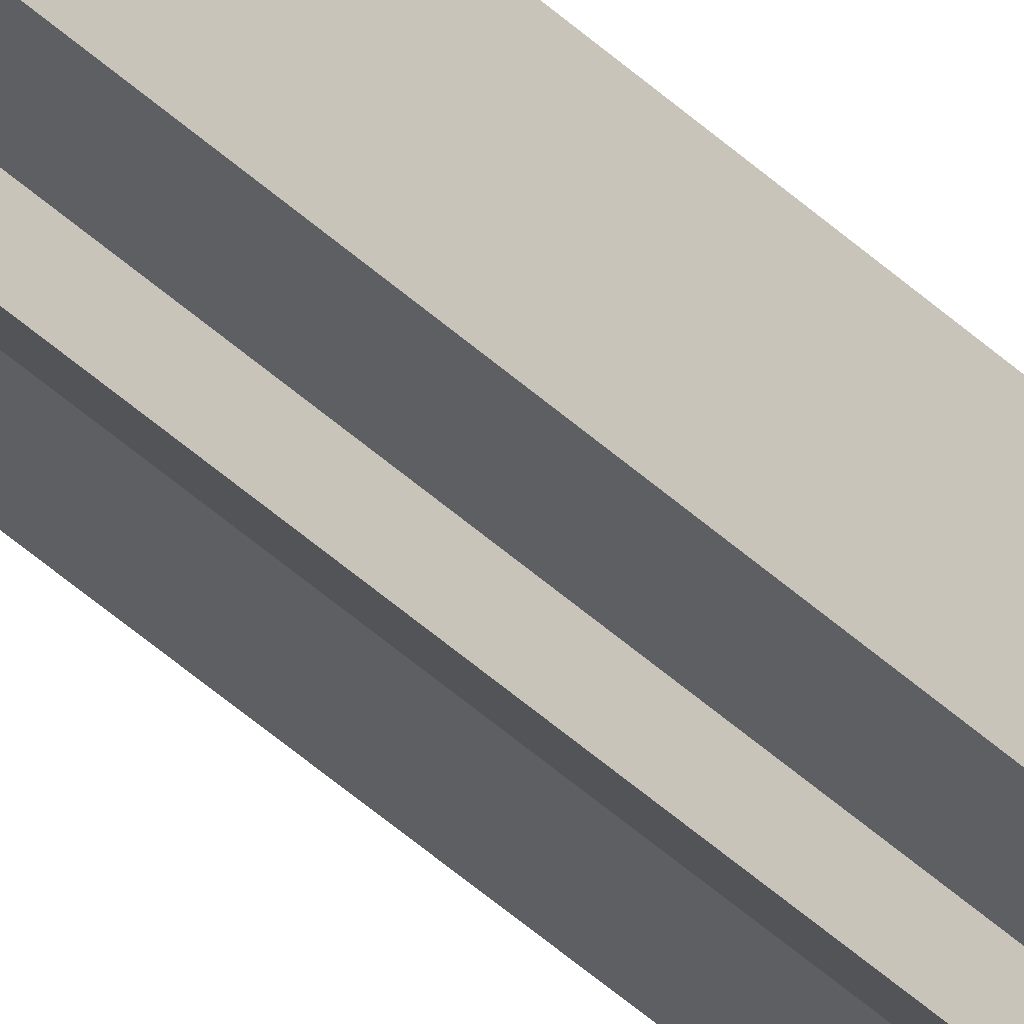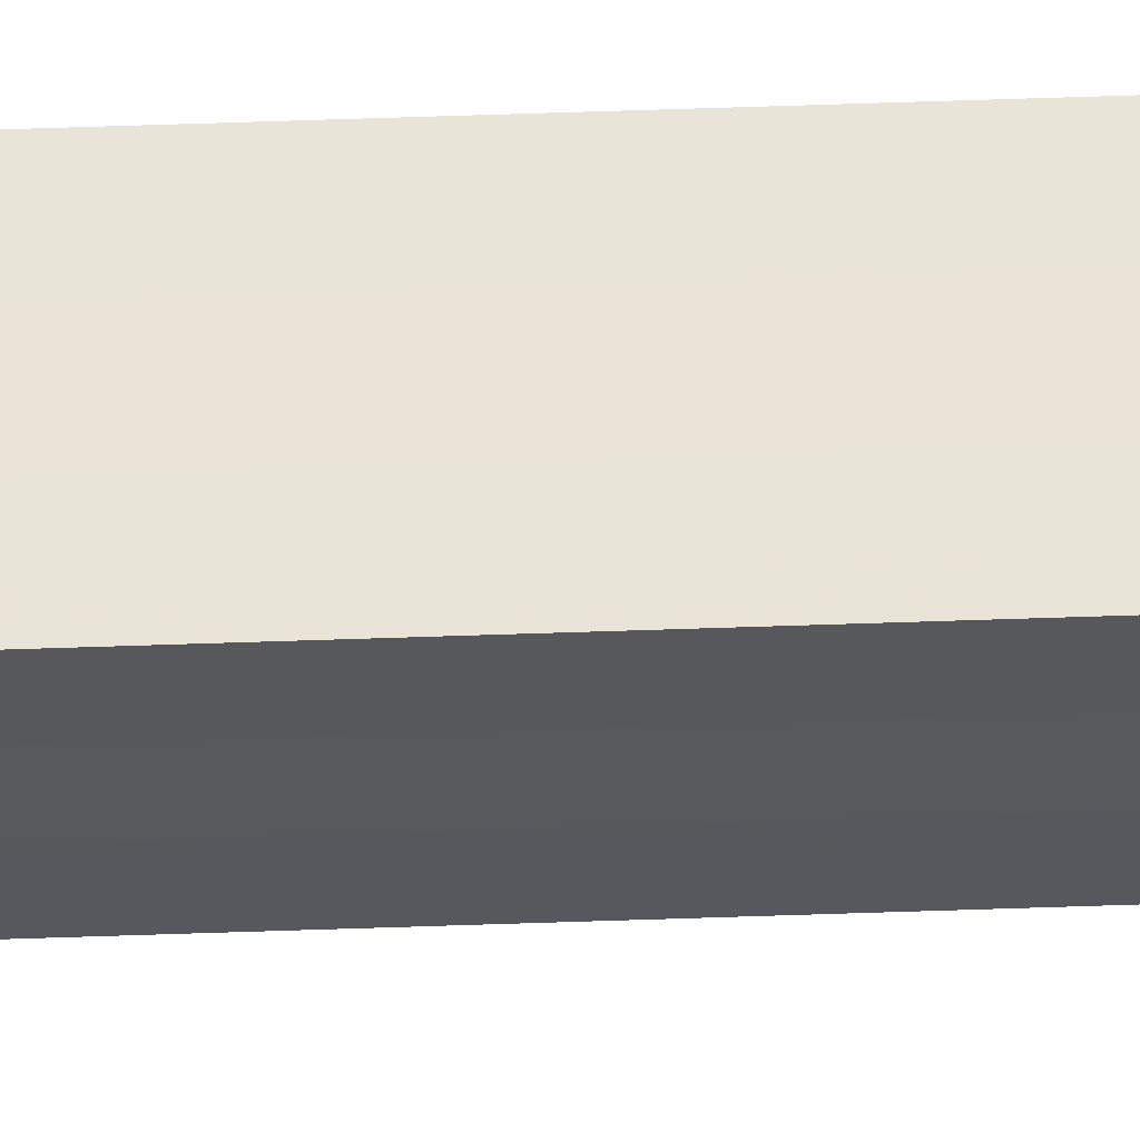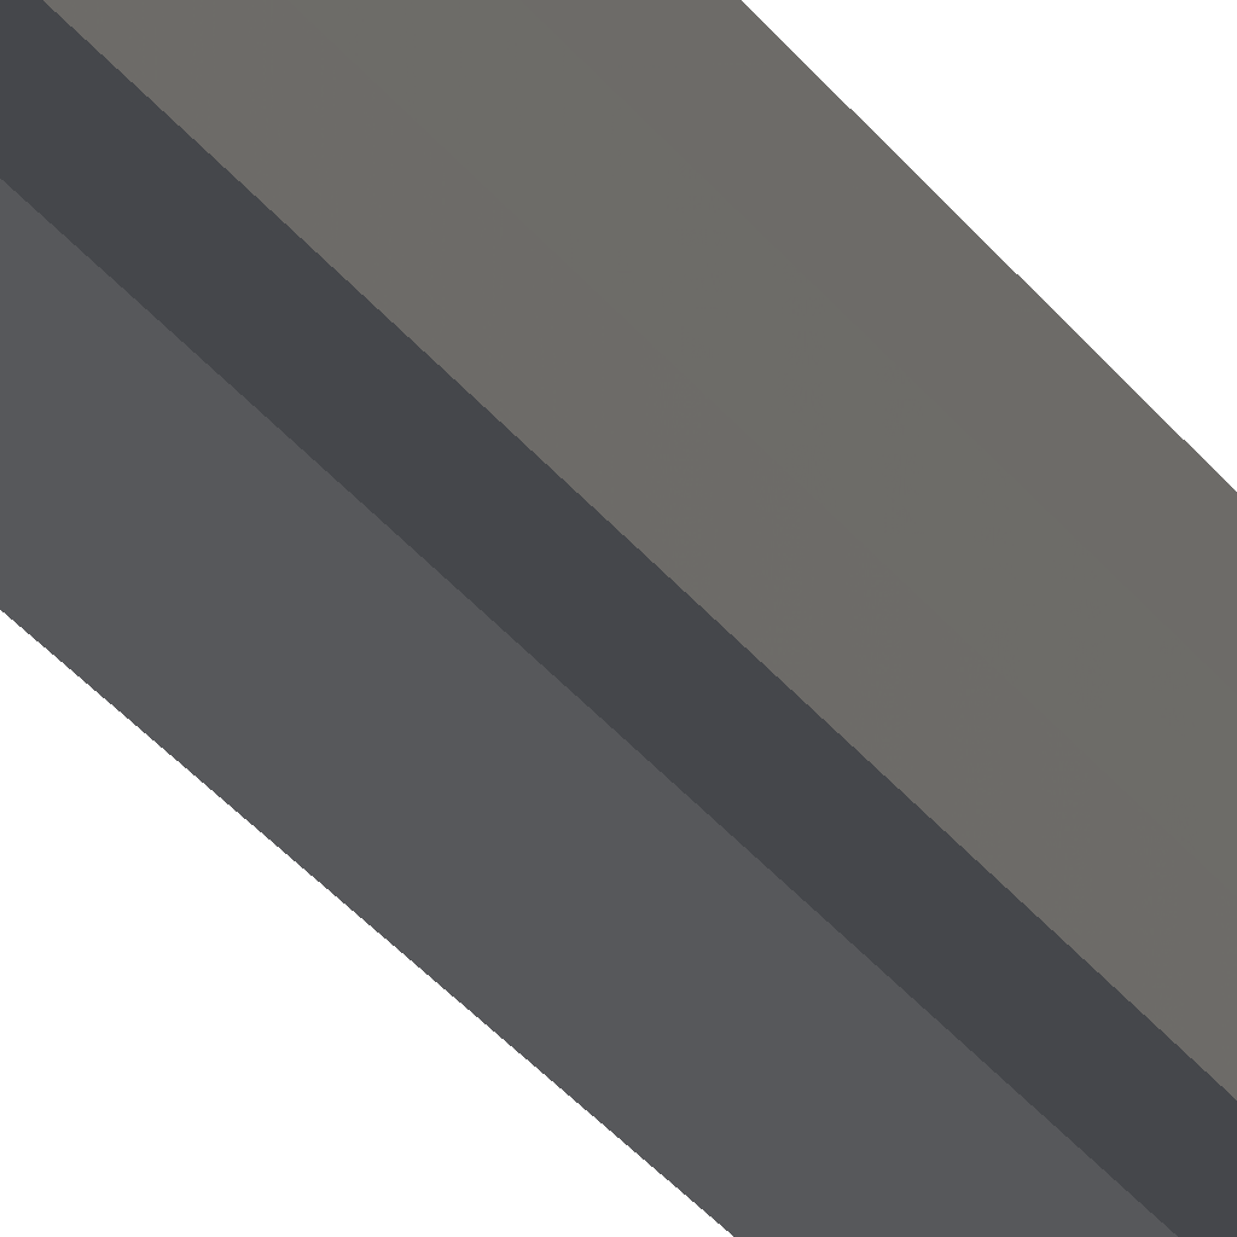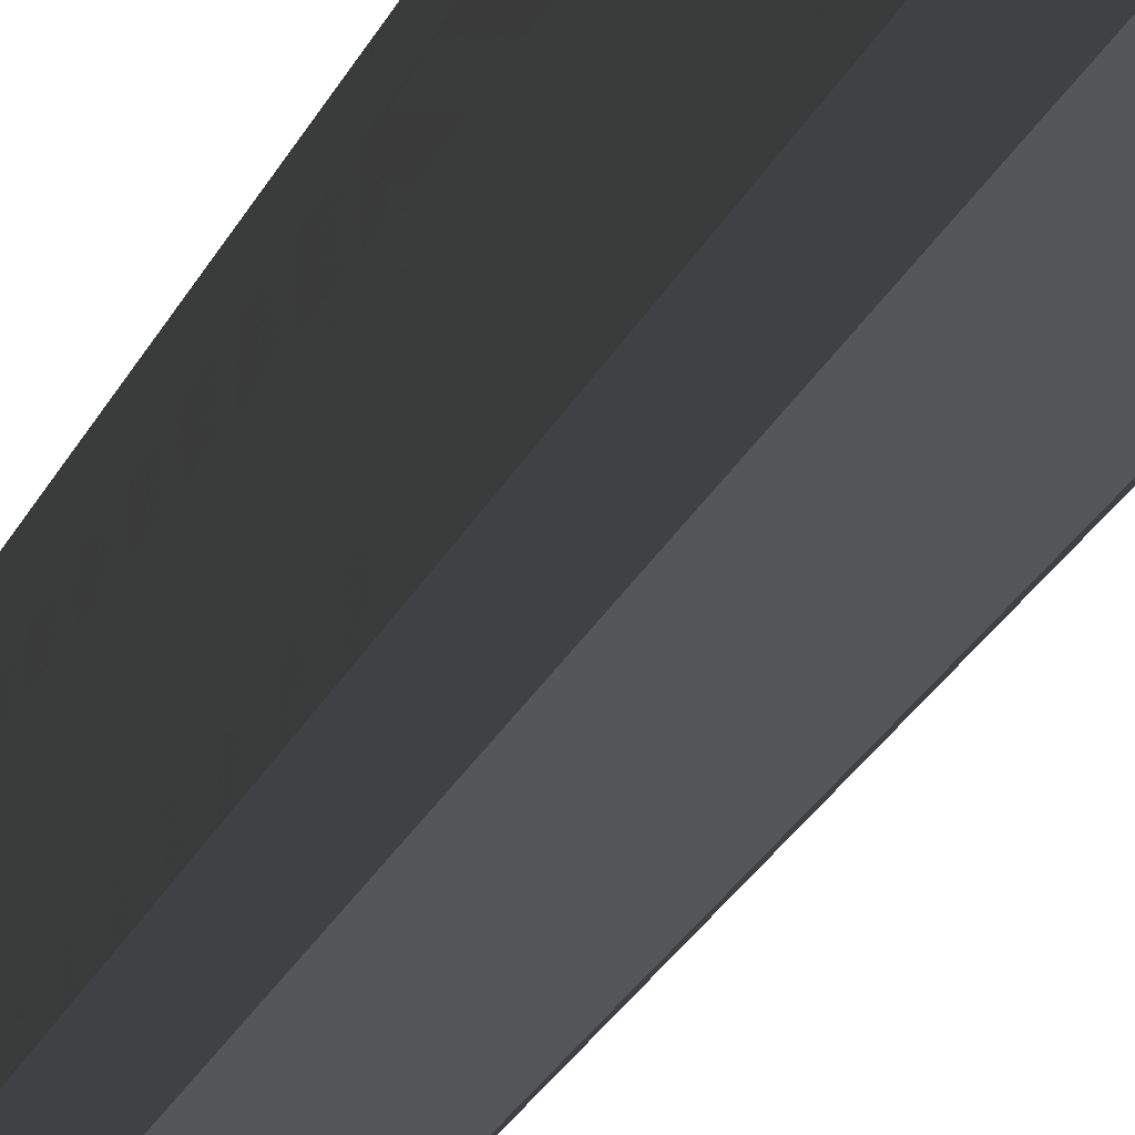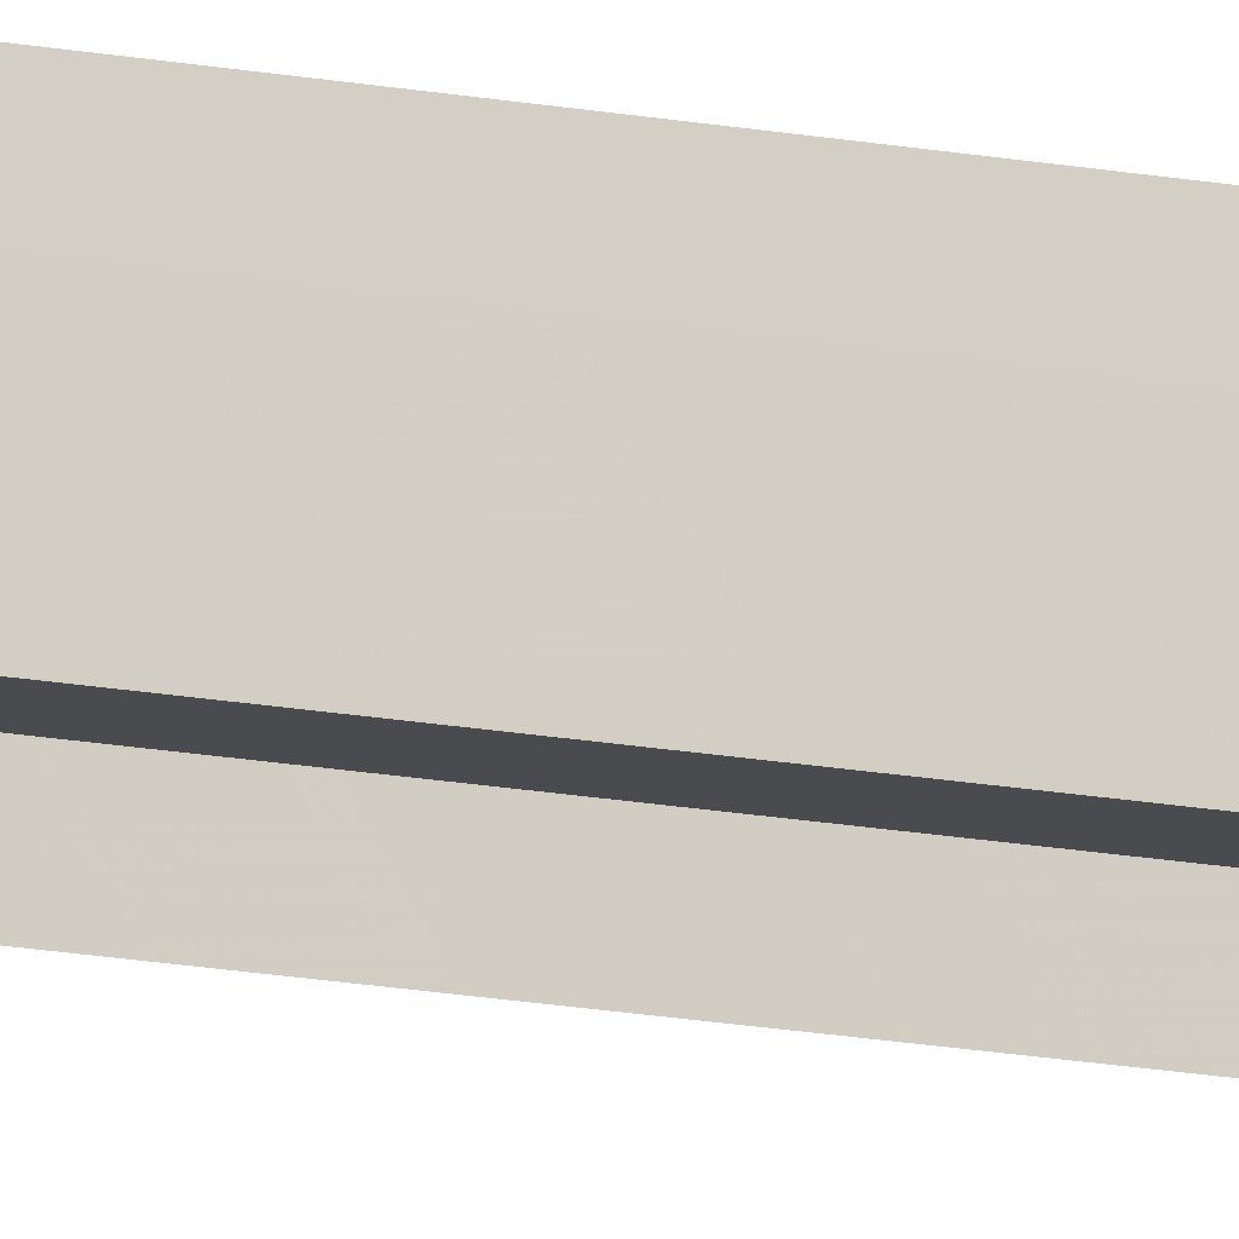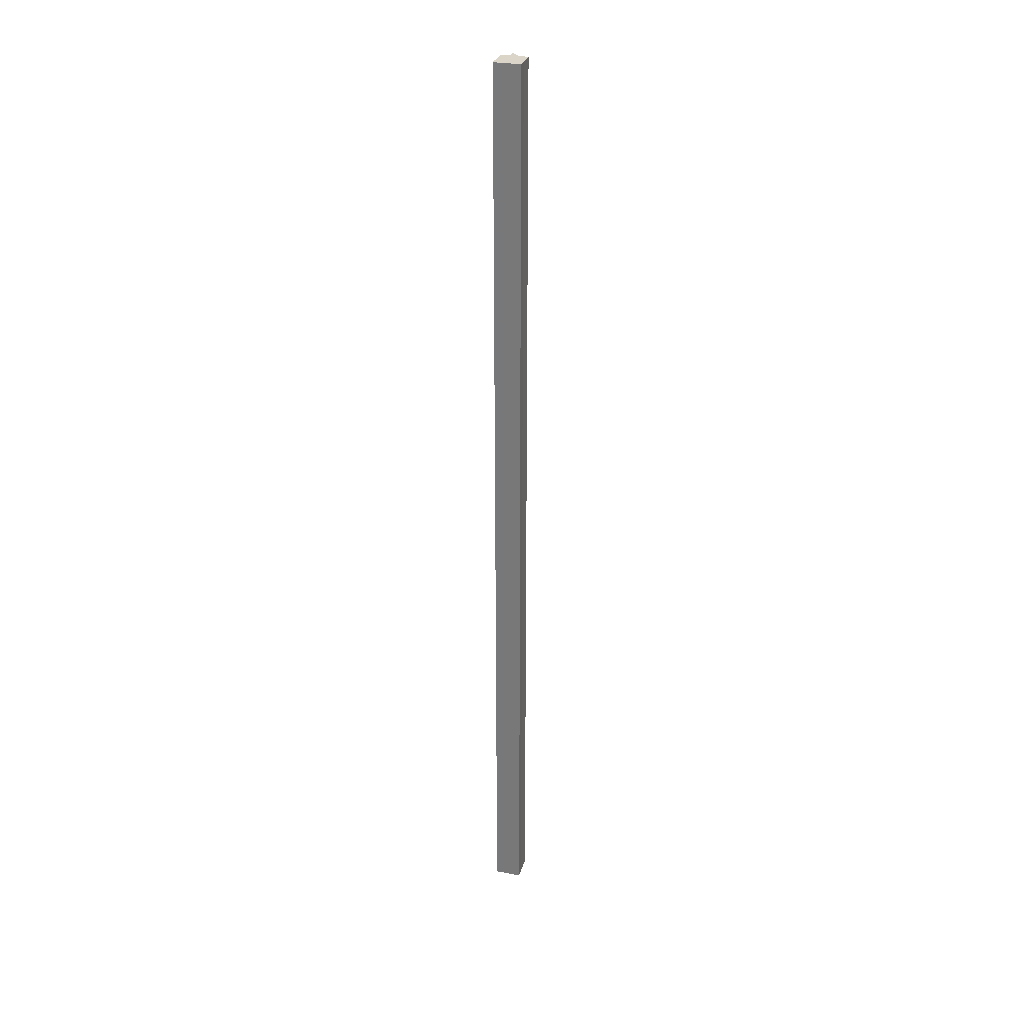
<metadata>
{"format":"obj","ext":"obj","renderer":"f3d","projection":"perspective","resolution":1024,"background":"white","views":[{"elev":-41.1,"azim":40.8,"up":"+Y"},{"elev":60.6,"azim":88.0,"up":"+Y"},{"elev":-10.6,"azim":-168.6,"up":"+Y"},{"elev":-5.8,"azim":-5.0,"up":"+Y"},{"elev":-14.8,"azim":66.5,"up":"+Y"},{"elev":29.4,"azim":-164.6,"up":"+Z"}]}
</metadata>
<code>
o 787
v 2156 1876 10
v 2156 1876 10
v 2156 1876 11.07
v 2156 1876 10
v 2156 1876 11.07
v 2156 1876 10
v 2156 1876 11.07
v 2156 1876 10
v 2156 1876 11.07
v 2156 1876 10
v 2156 1876 11.07
v 2156 1876 10
v 2156 1876 11.07
v 2156 1876 10
v 2156 1876 10
v 2156 1876 10
v 2156 1876 10
v 2156 1876 10
v 2156 1876 10
v 2156 1876 10
v 2156 1876 11.07
v 2156 1876 11.07
v 2156 1876 10
v 2156 1876 11.07
v 2156 1876 10
v 2156 1876 10
v 2156 1876 11.07
v 2156 1876 10
v 2156 1876 10
v 2156 1876 10
v 2156 1876 10
v 2156 1876 10
v 2156 1876 10
v 2156 1876 10
v 2156 1876 11.07
v 2156 1876 11.07
v 2156 1876 11.07
v 2156 1876 11.07
v 2156 1876 10
v 2156 1876 10
v 2156 1876 10
v 2156 1876 11.07
v 2156 1876 10
v 2156 1876 11.07
v 2156 1876 11.07
v 2156 1876 10
v 2156 1876 10
v 2156 1876 10
v 2156 1876 10
v 2156 1876 11.07
v 2156 1876 10
v 2156 1876 10
v 2156 1876 11.07
v 2156 1876 10
v 2156 1876 11.07
v 2156 1876 10
v 2156 1876 11.07
v 2156 1876 10
v 2156 1876 11.07
v 2156 1876 10
v 2156 1876 11.07
v 2156 1876 11.07
v 2156 1876 10
v 2156 1876 10
v 2156 1876 11.07
v 2156 1876 11.07
v 2156 1876 11.07
v 2156 1876 11.07
v 2156 1876 11.07
v 2156 1876 11.07
v 2156 1876 11.07
v 2156 1876 11.07
v 2156 1876 11.07
v 2156 1876 11.07
v 2156 1876 11.07
v 2156 1876 11.07
v 2156 1876 11.07
v 2156 1876 11.07
v 2156 1876 11.07
v 2156 1876 11.07
f 1 2 3
f 2 4 5
f 6 1 7
f 7 8 9
f 9 10 11
f 11 12 13
f 14 12 15
f 14 16 12
f 14 15 17
f 14 18 16
f 14 17 19
f 14 20 18
f 21 19 22
f 14 19 23
f 24 25 21
f 14 23 26
f 27 28 24
f 14 29 20
f 14 30 29
f 14 26 31
f 14 31 32
f 33 34 27
f 35 30 36
f 37 31 38
f 39 40 37
f 34 41 42
f 41 43 44
f 45 46 35
f 47 48 45
f 48 49 50
f 51 52 53
f 52 54 55
f 54 56 57
f 53 58 59
f 59 60 61
f 61 20 62
f 63 64 65
f 66 32 67
f 68 67 69
f 68 69 70
f 68 70 71
f 68 71 72
f 68 72 73
f 68 73 74
f 68 74 75
f 68 75 76
f 68 76 77
f 68 77 78
f 68 78 79
f 68 79 80

</code>
